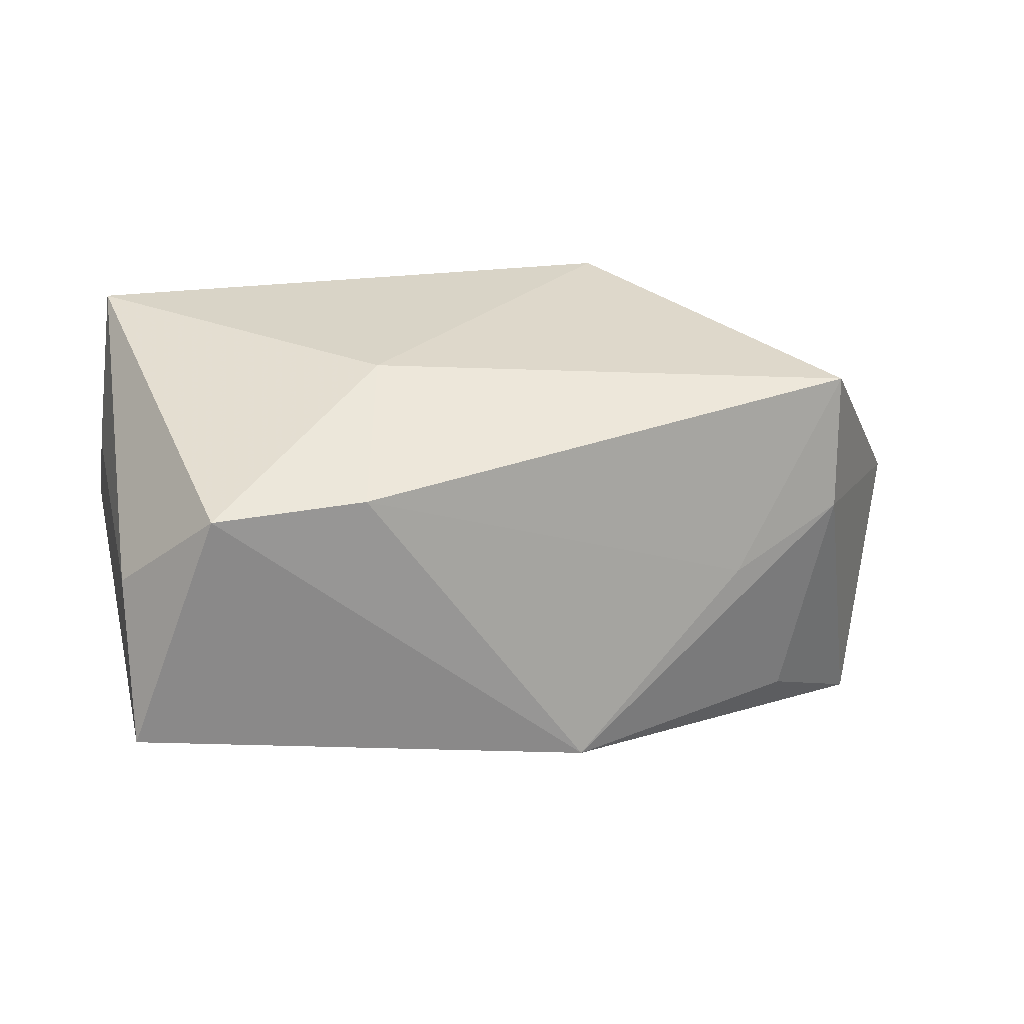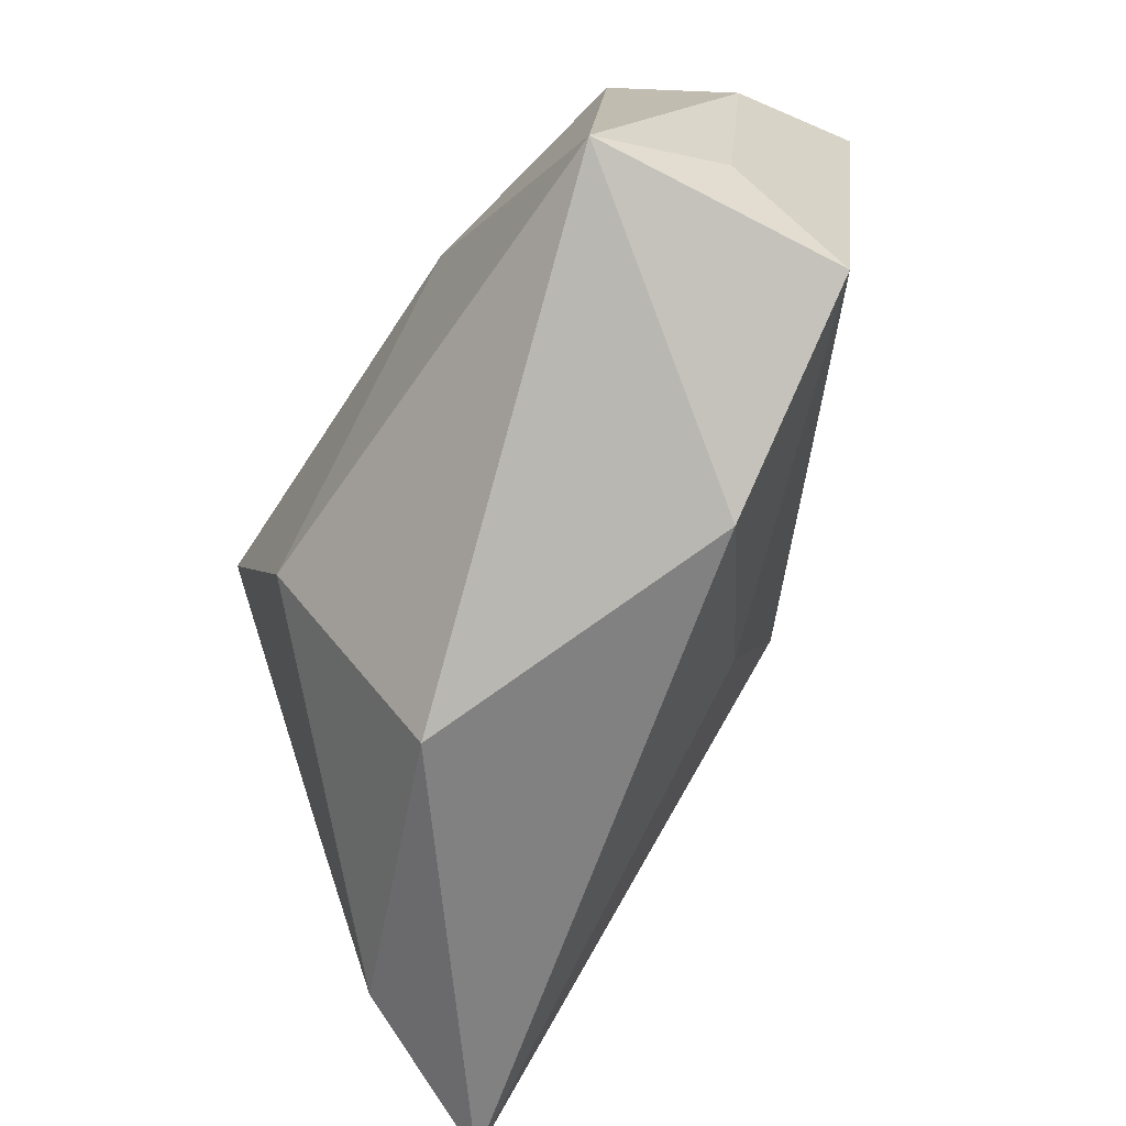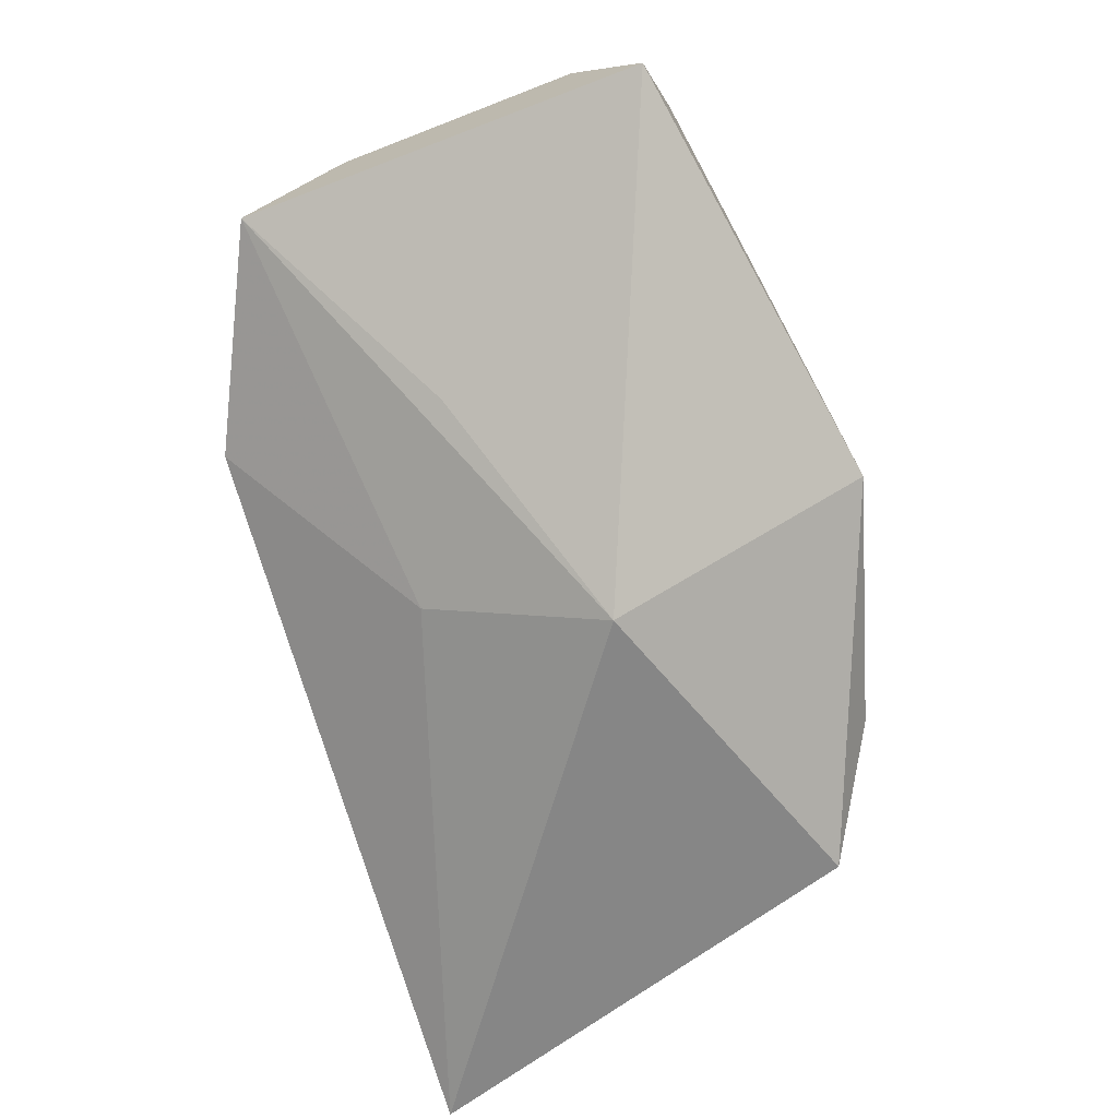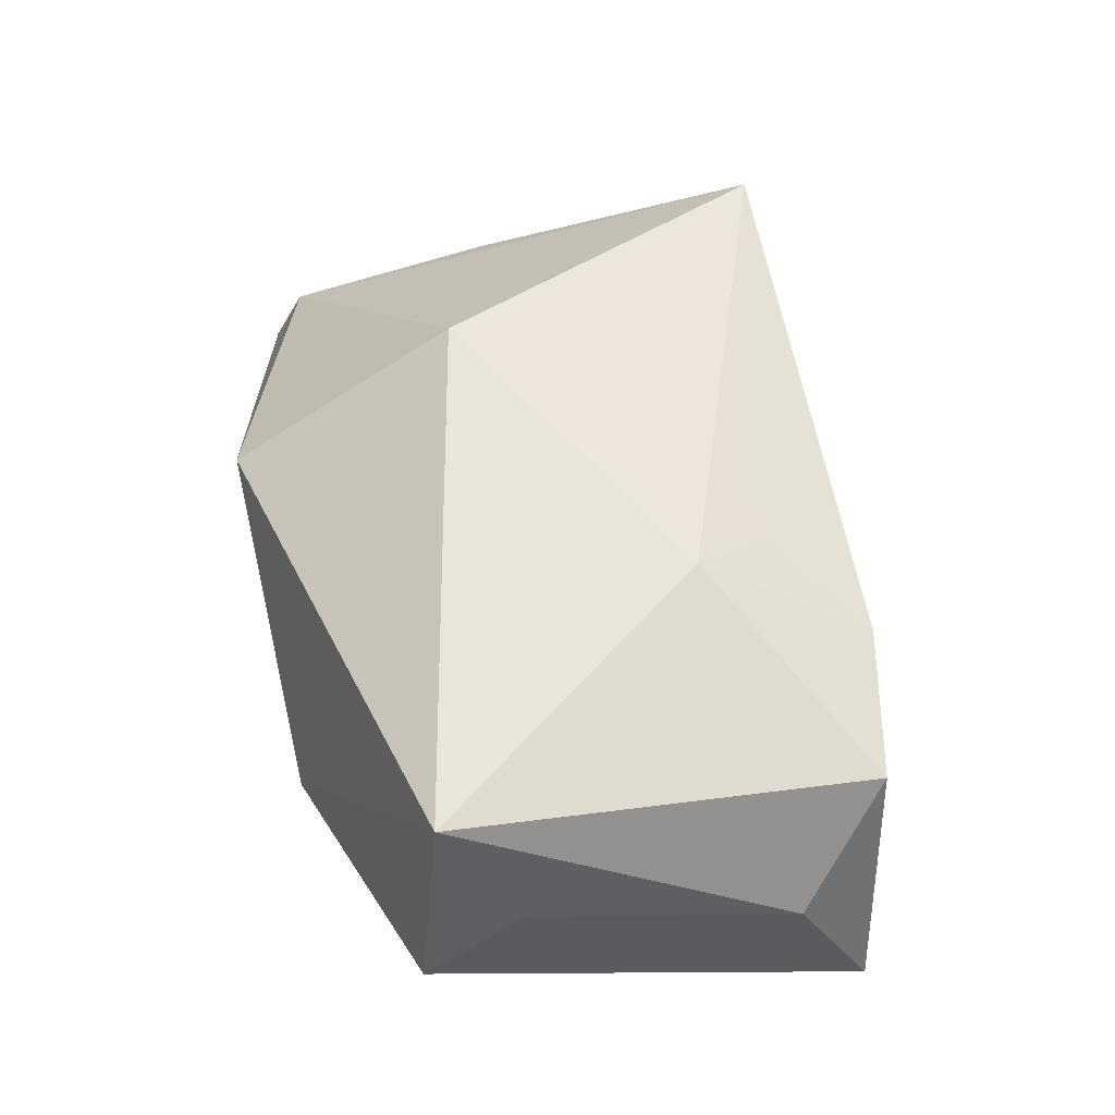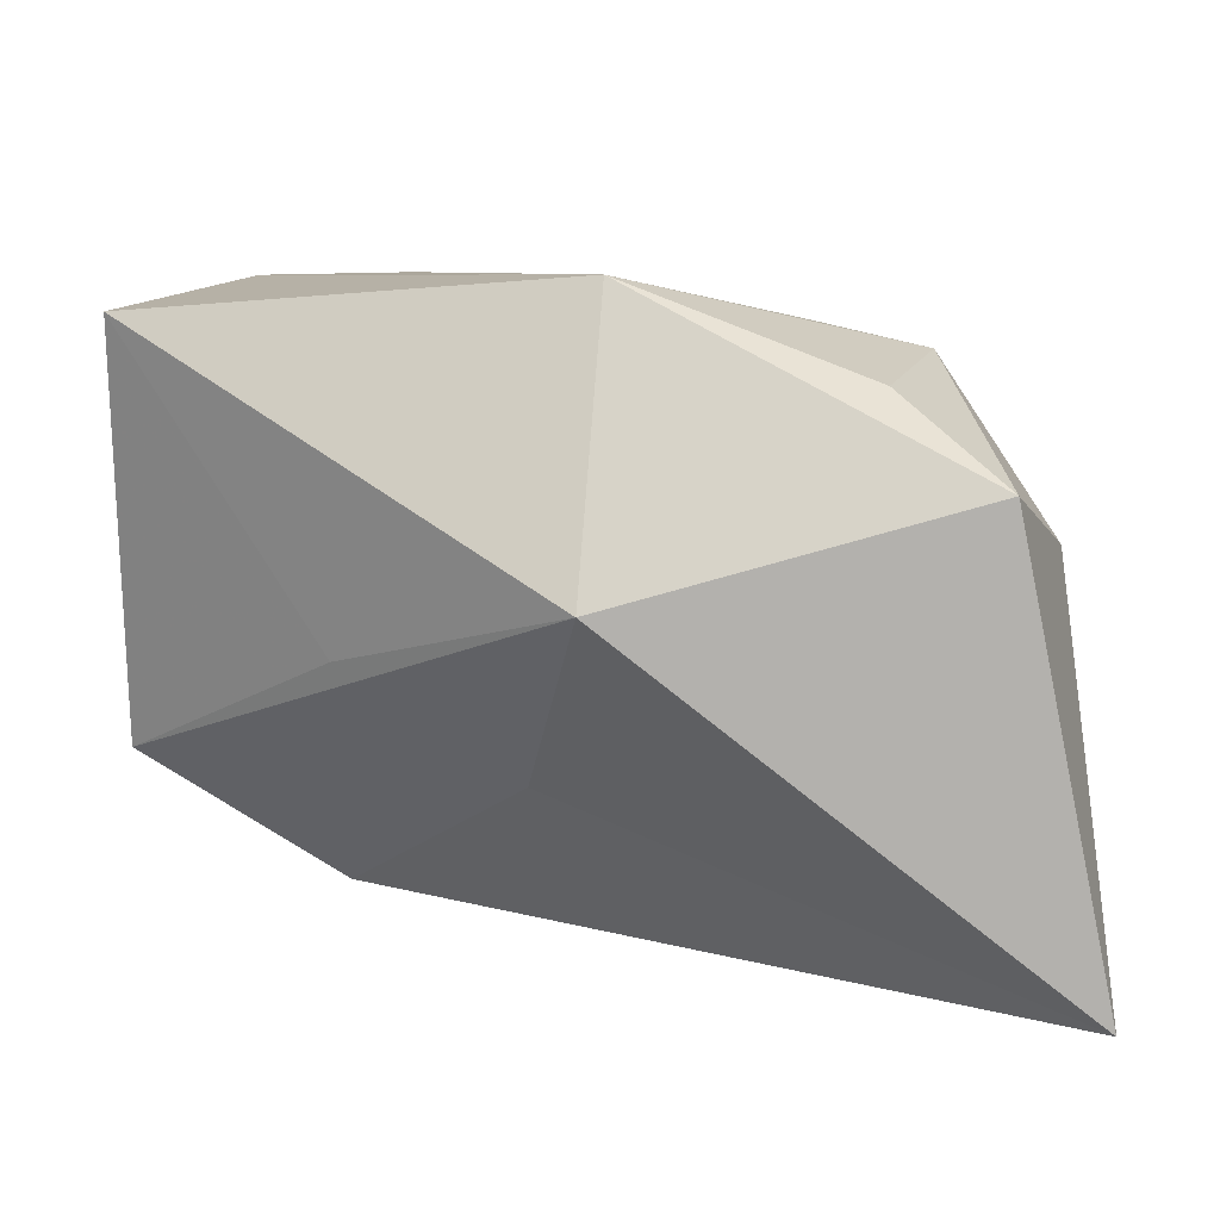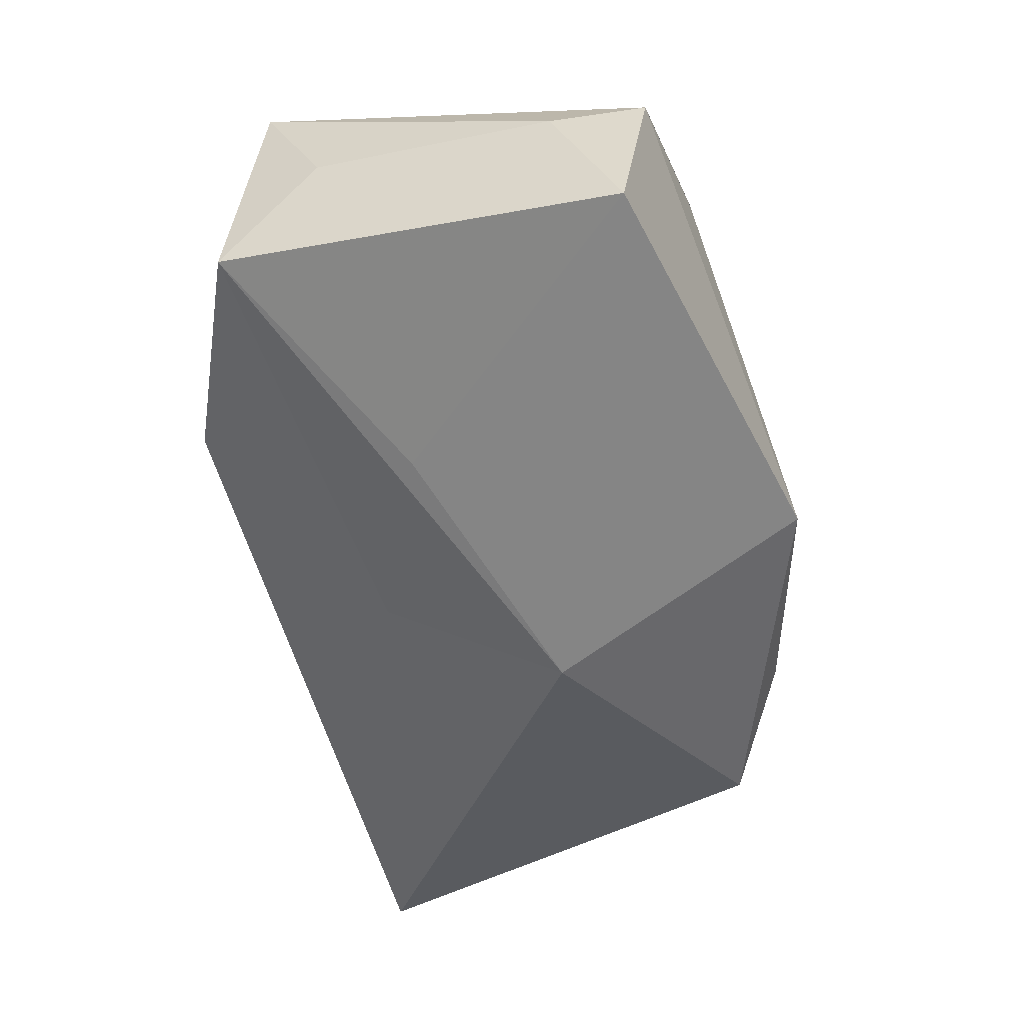
<metadata>
{"format":"obj","ext":"obj","renderer":"f3d","projection":"perspective","resolution":1024,"background":"white","views":[{"elev":28.6,"azim":167.7,"up":"+Z"},{"elev":-59.2,"azim":56.6,"up":"+Y"},{"elev":-69.4,"azim":113.7,"up":"+Z"},{"elev":58.5,"azim":87.8,"up":"+Z"},{"elev":14.8,"azim":-176.1,"up":"+Y"},{"elev":-41.8,"azim":110.8,"up":"+Z"}]}
</metadata>
<code>
v -0.0008217 0.02772 -0.01152
v -0.03711 0.004306 0.002223
v -0.02721 0.0172 0.01846
v -0.03313 -0.007022 0.003608
v 0.01045 0.016 0.01824
v -0.01031 -0.00976 0.02056
v 0.02089 -0.02401 -0.003282
v -0.03326 -0.02528 -0.003569
v 0.004791 -0.01138 -0.01571
v -0.006074 -0.02928 0.007774
v 0.03884 -0.004688 0.008426
v 0.02042 -0.002382 -0.01304
v -0.03164 0.01267 -0.01808
v -0.02228 0.01962 -0.01197
v 0.03685 -0.01143 0.02056
v -0.02658 0.01954 0.006819
v 0.03053 0.02412 0.01404
v 0.01403 0.009942 0.02056
v 0.01744 0.0244 0.01468
v -0.04064 -0.02928 -0.01915
v 0.0385 0.02393 -0.007089
v 0.03943 -0.0134 -0.00158
v 0.0003505 0.004527 -0.02414
v 0.0383 0.01749 0.005634
v -0.01665 0.02237 0.002589
f 8 20 10
f 17 15 24
f 23 1 21
f 21 17 24
f 1 17 21
f 20 8 2
f 23 20 13
f 13 1 23
f 20 2 13
f 10 15 6
f 3 8 6
f 6 8 10
f 19 17 1
f 15 17 18
f 3 6 18
f 18 6 15
f 17 19 18
f 7 15 10
f 10 20 7
f 22 21 24
f 15 7 22
f 4 8 3
f 3 2 4
f 4 2 8
f 1 13 14
f 16 2 3
f 16 13 2
f 16 14 13
f 1 14 16
f 5 19 3
f 3 18 5
f 5 18 19
f 9 20 23
f 9 7 20
f 23 22 9
f 9 22 7
f 24 15 11
f 11 22 24
f 15 22 11
f 23 21 12
f 12 22 23
f 21 22 12
f 25 16 3
f 1 16 25
f 3 19 25
f 25 19 1

</code>
